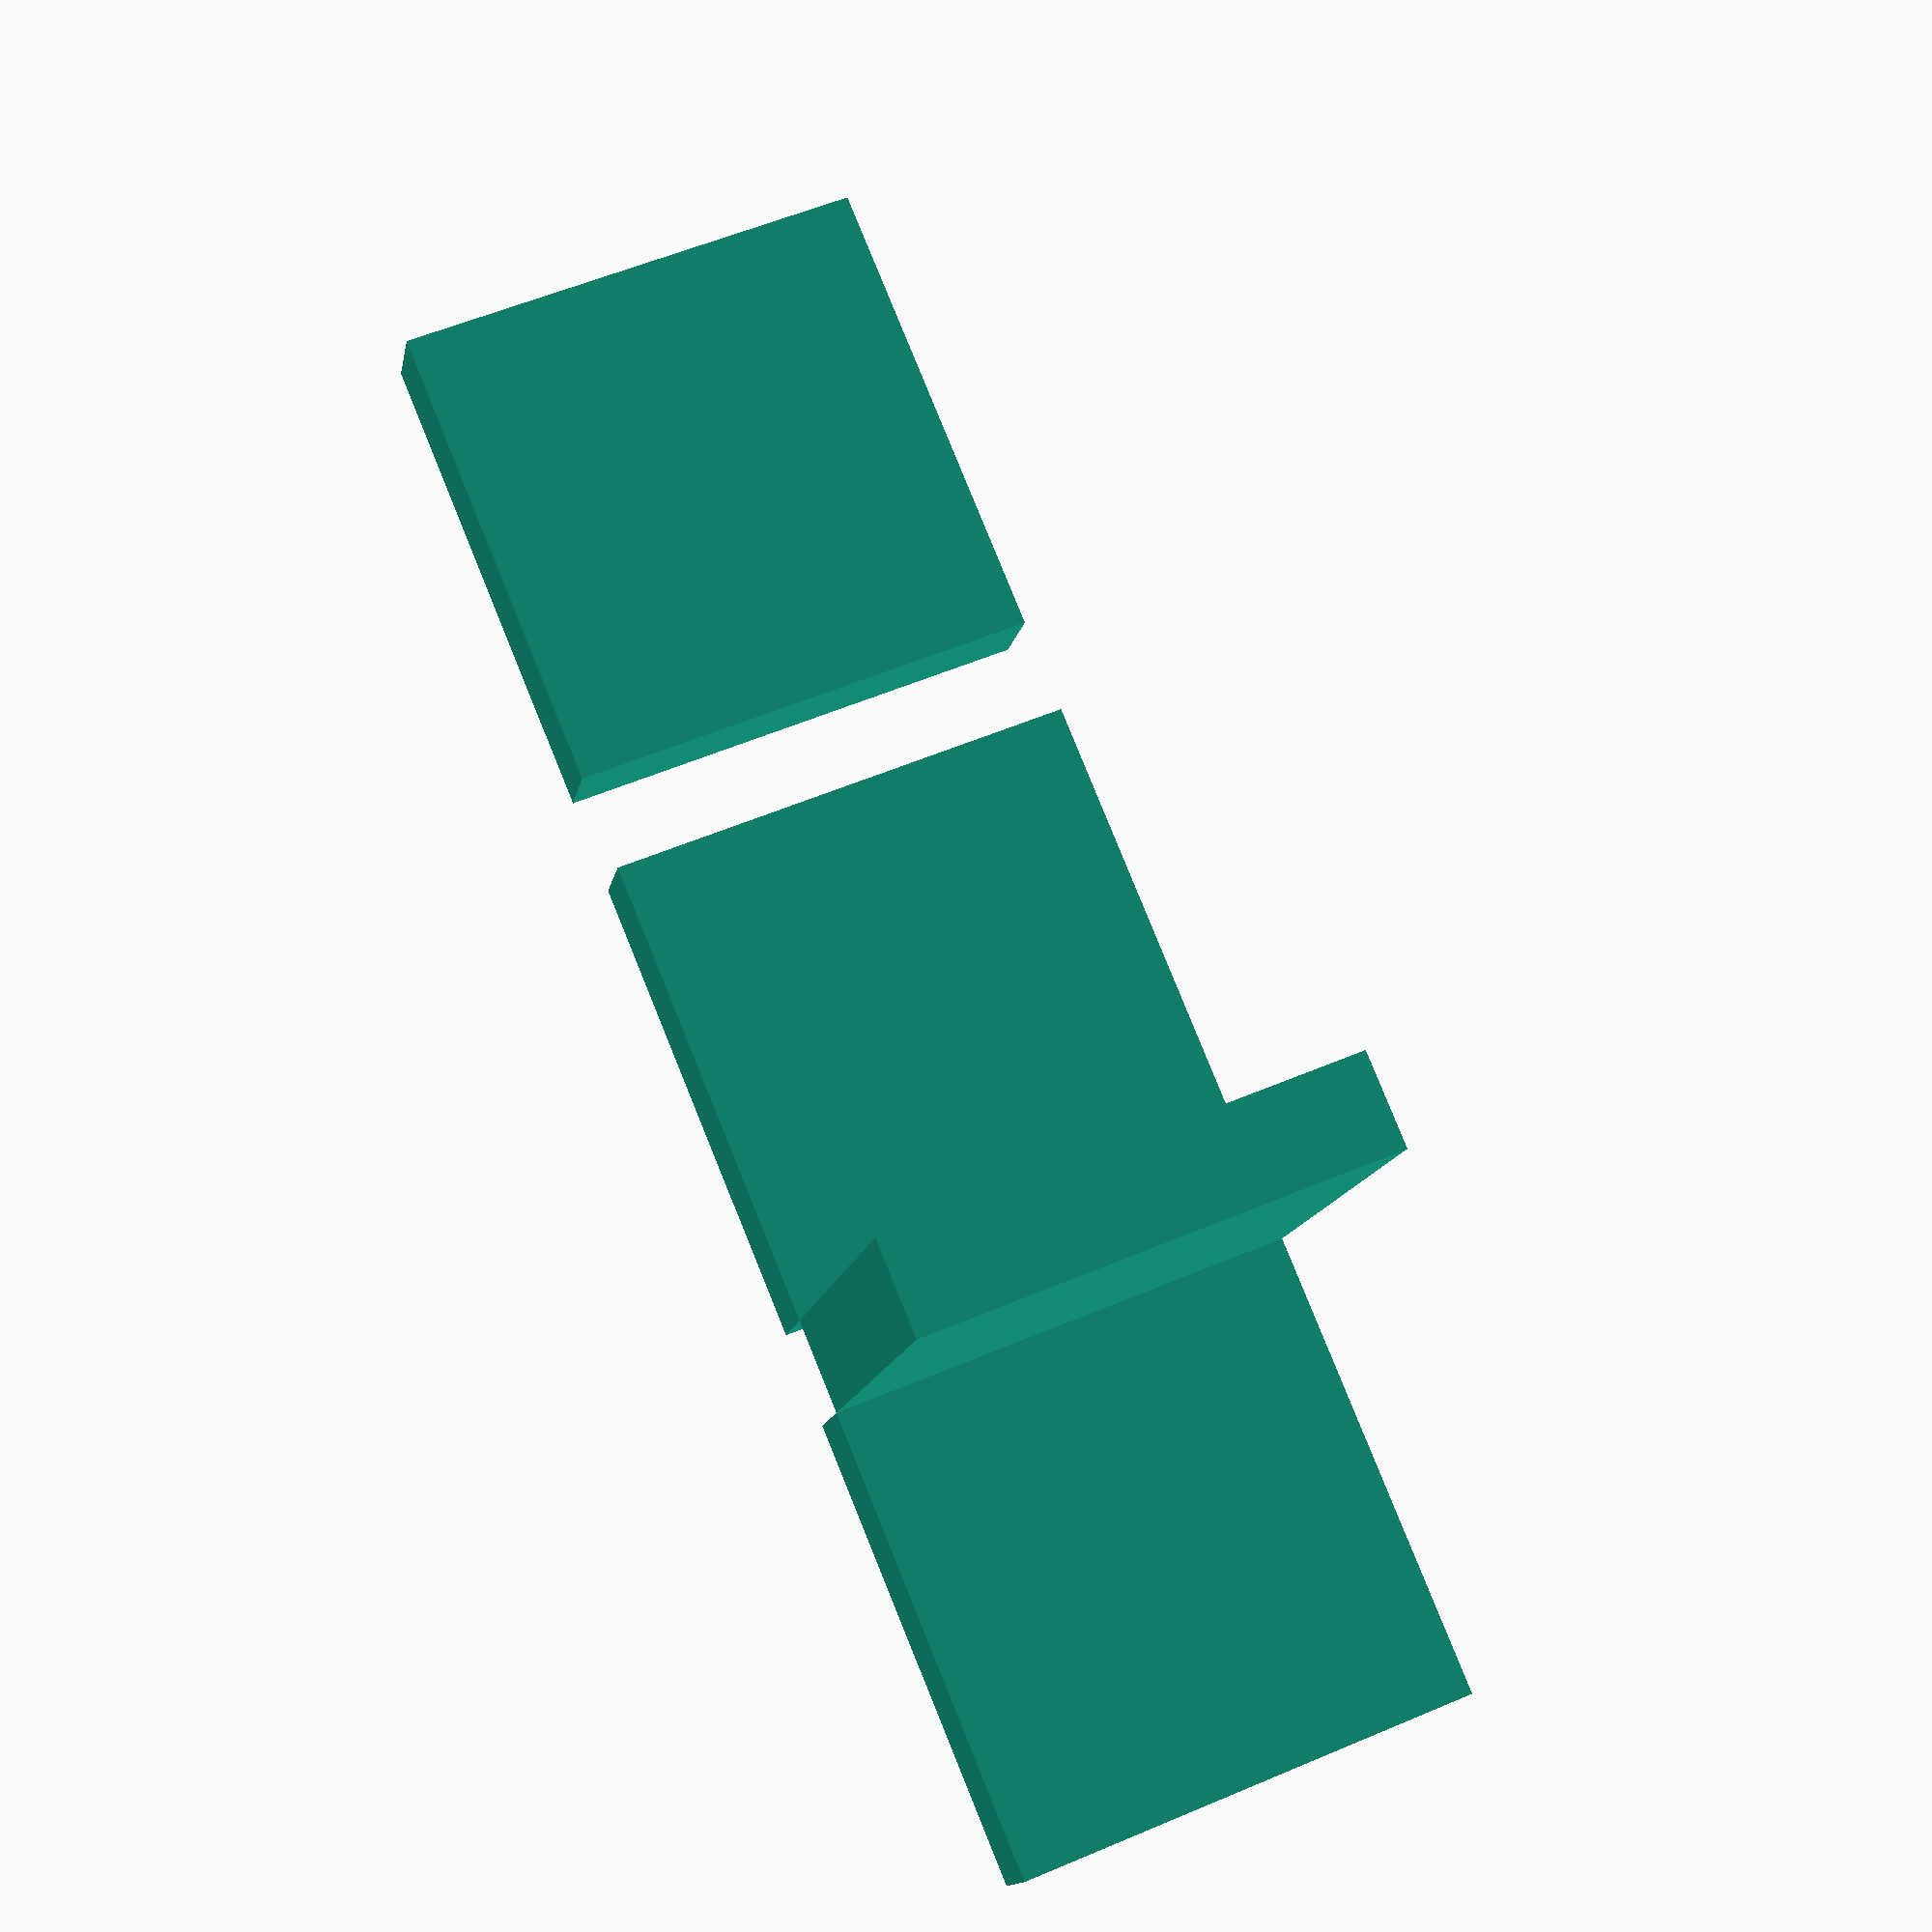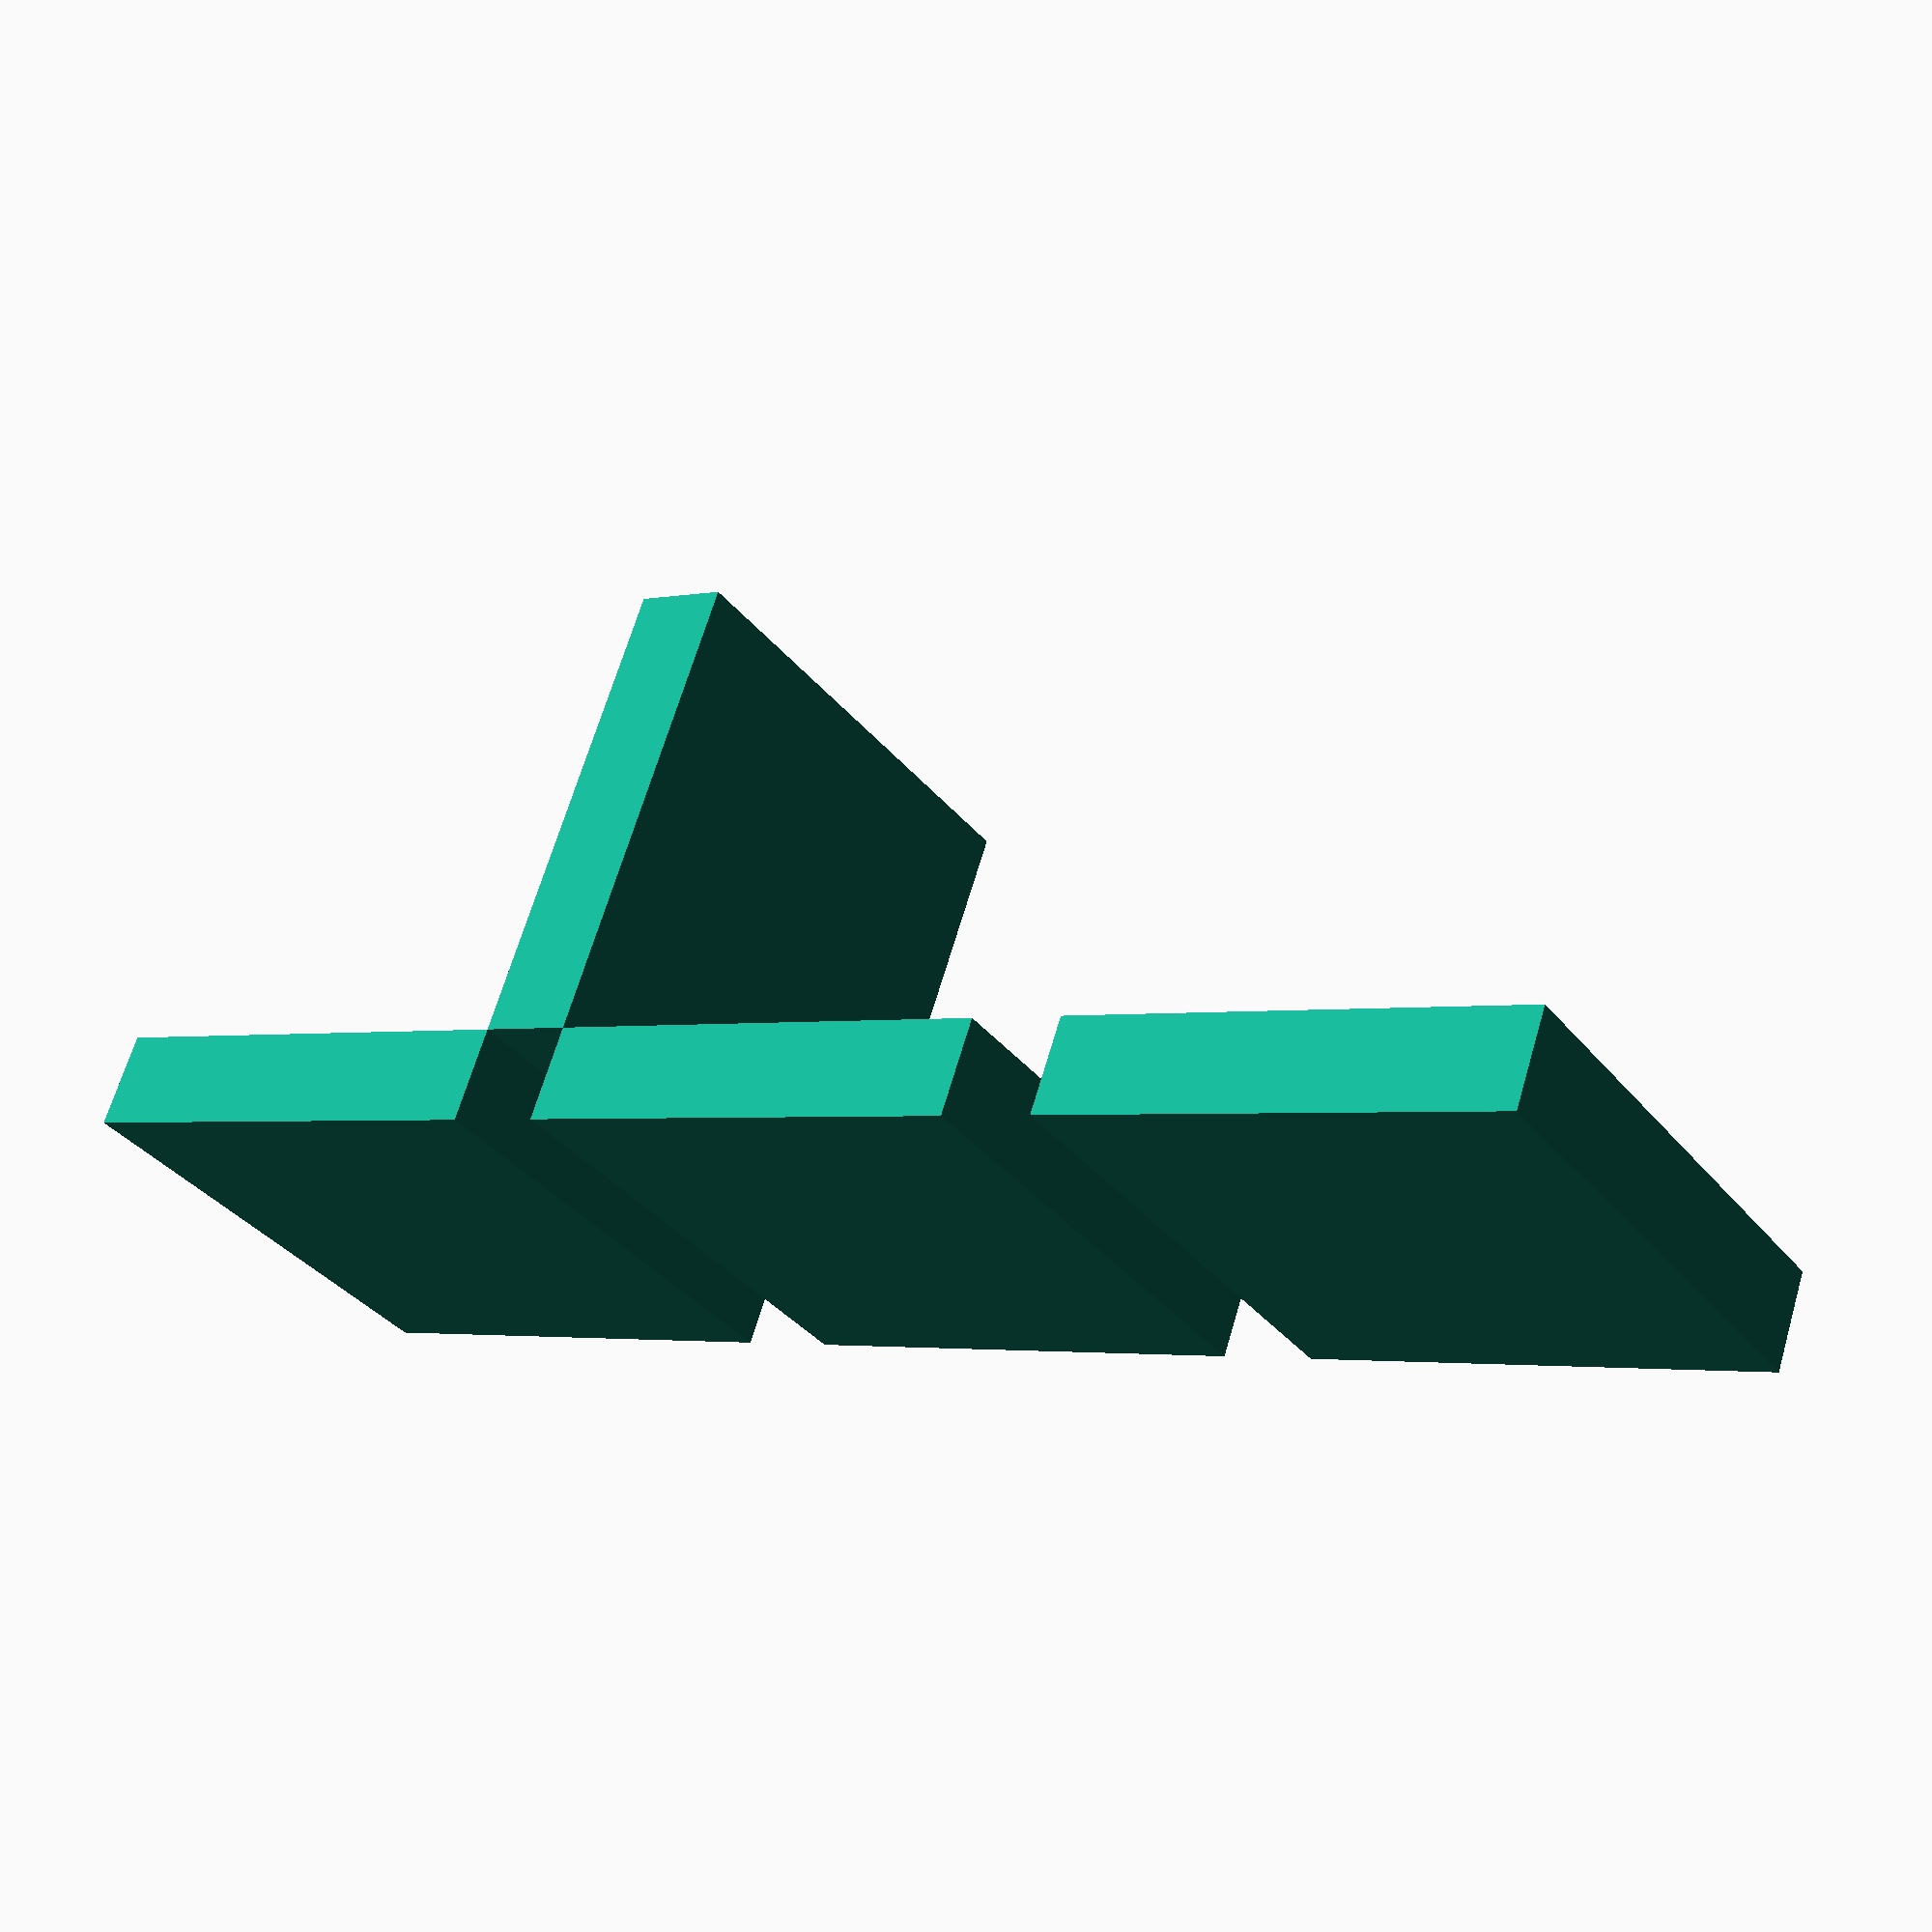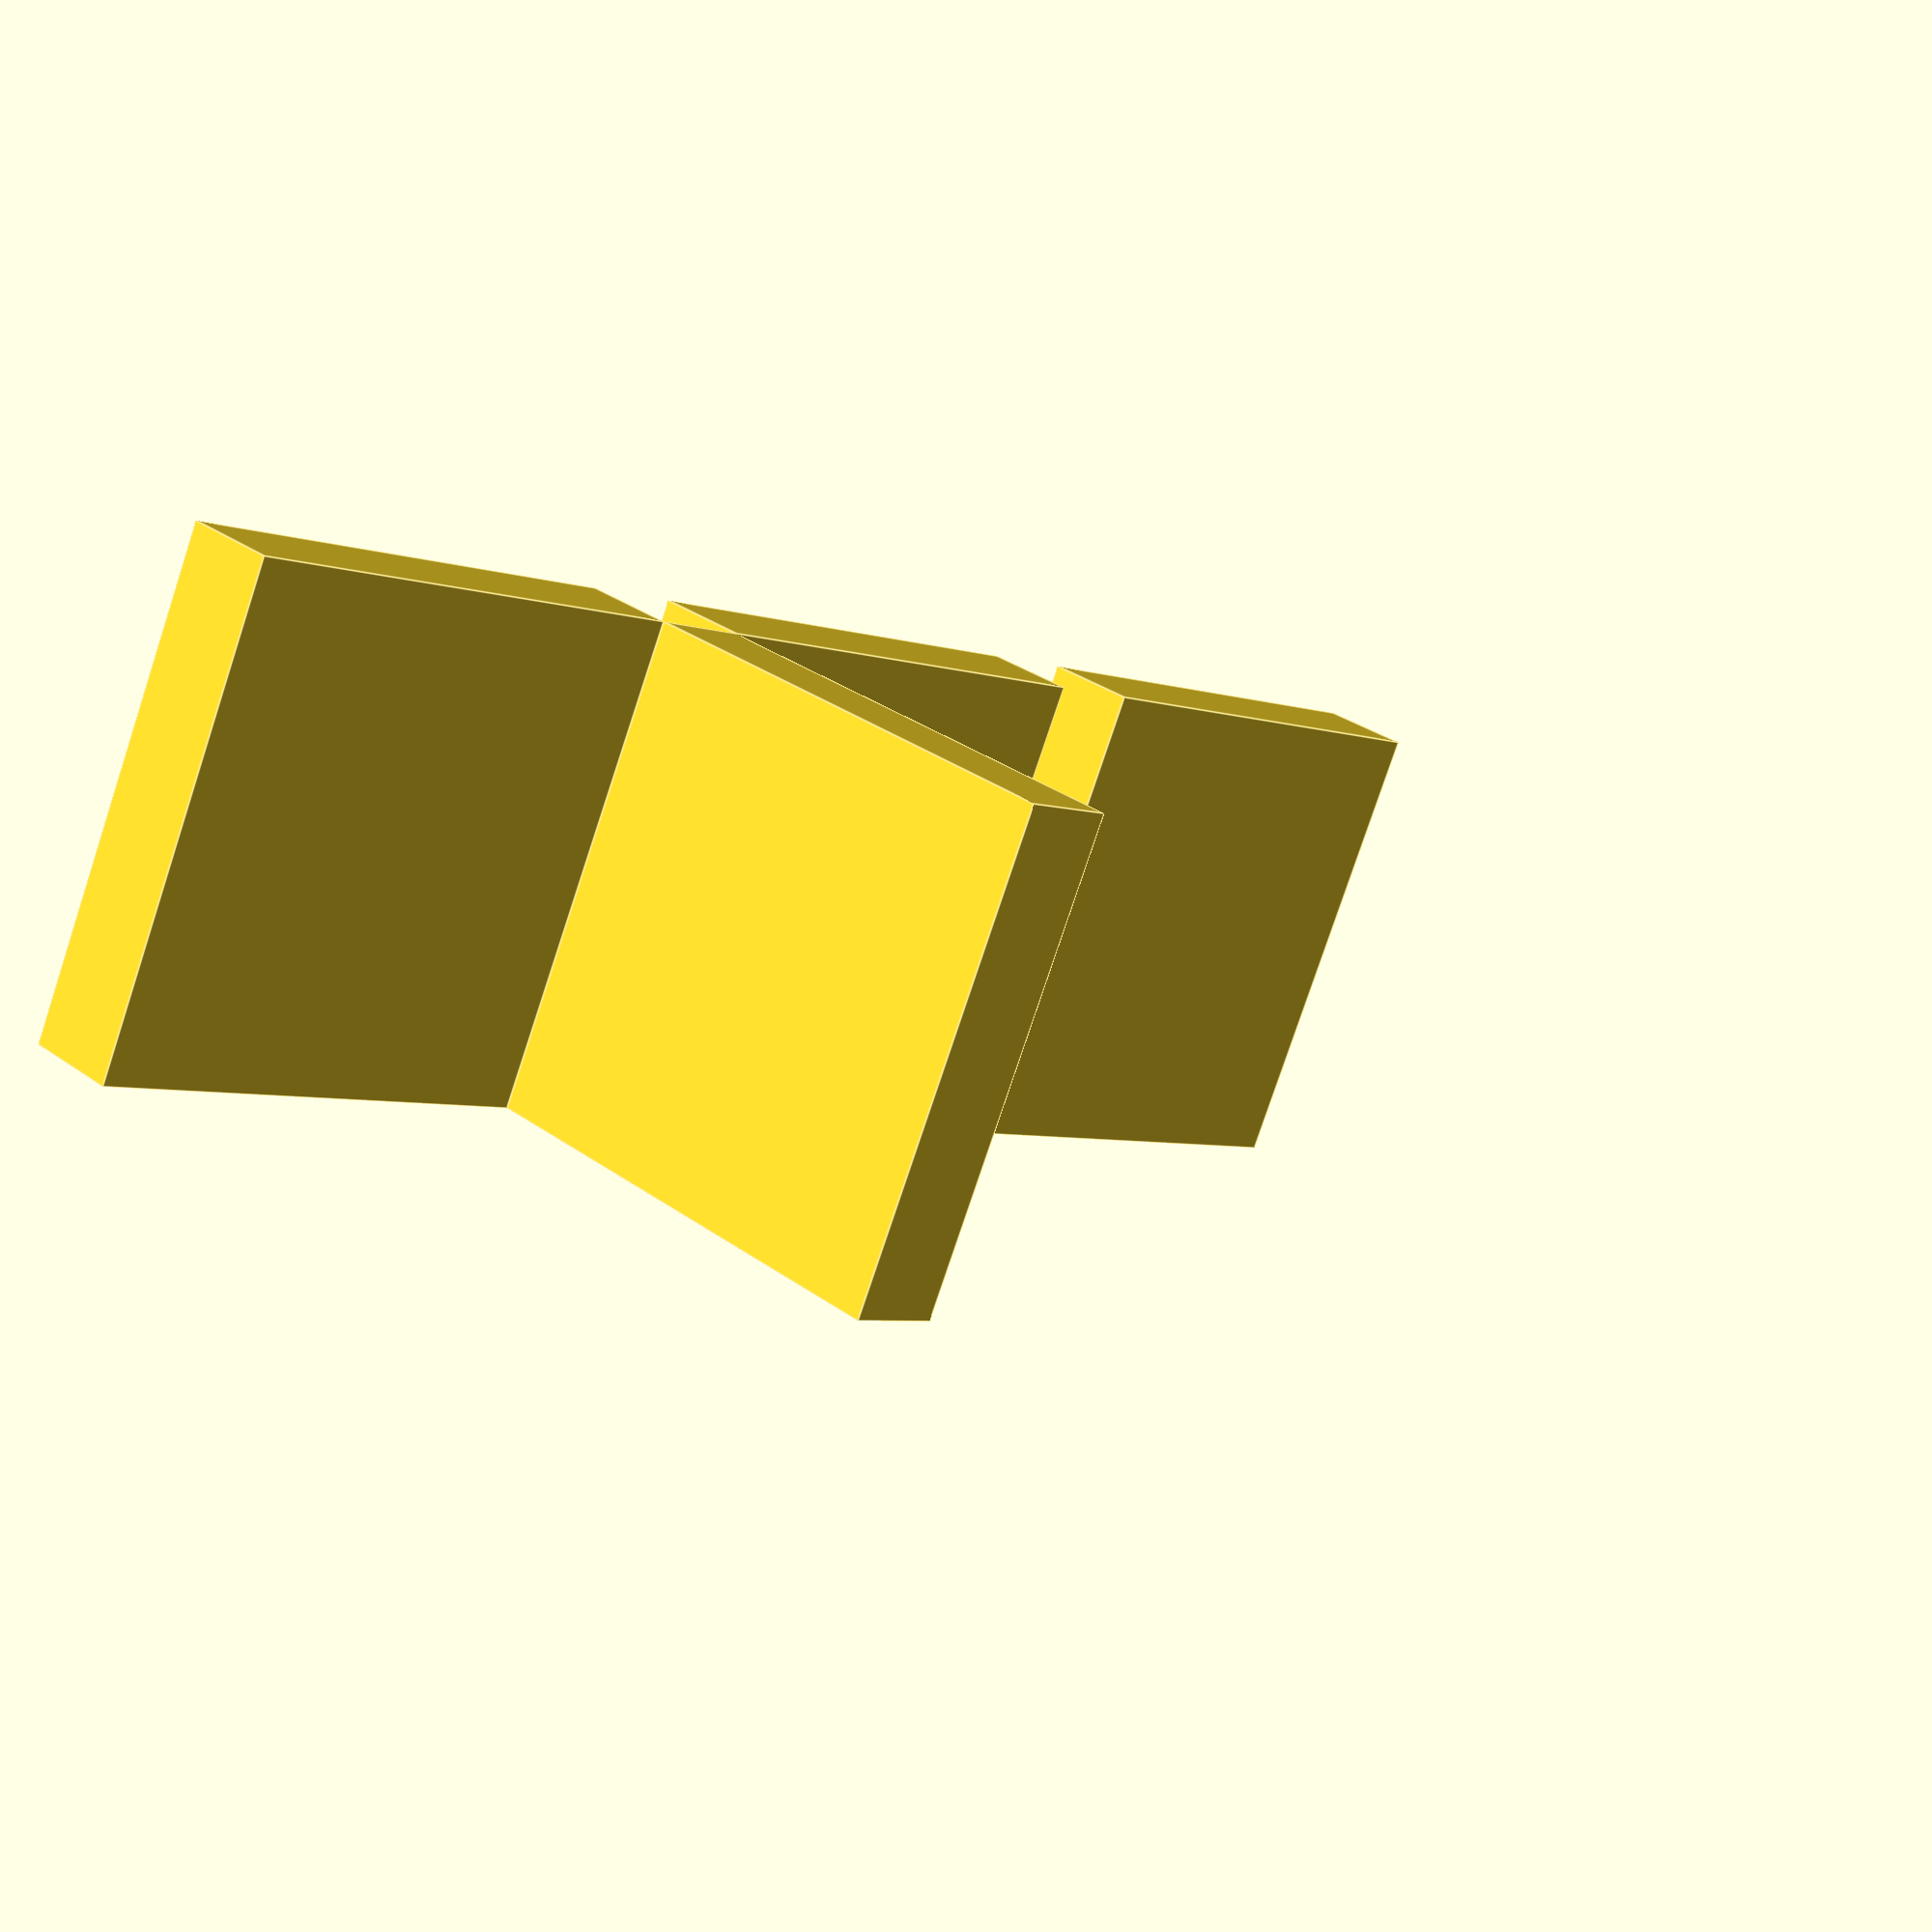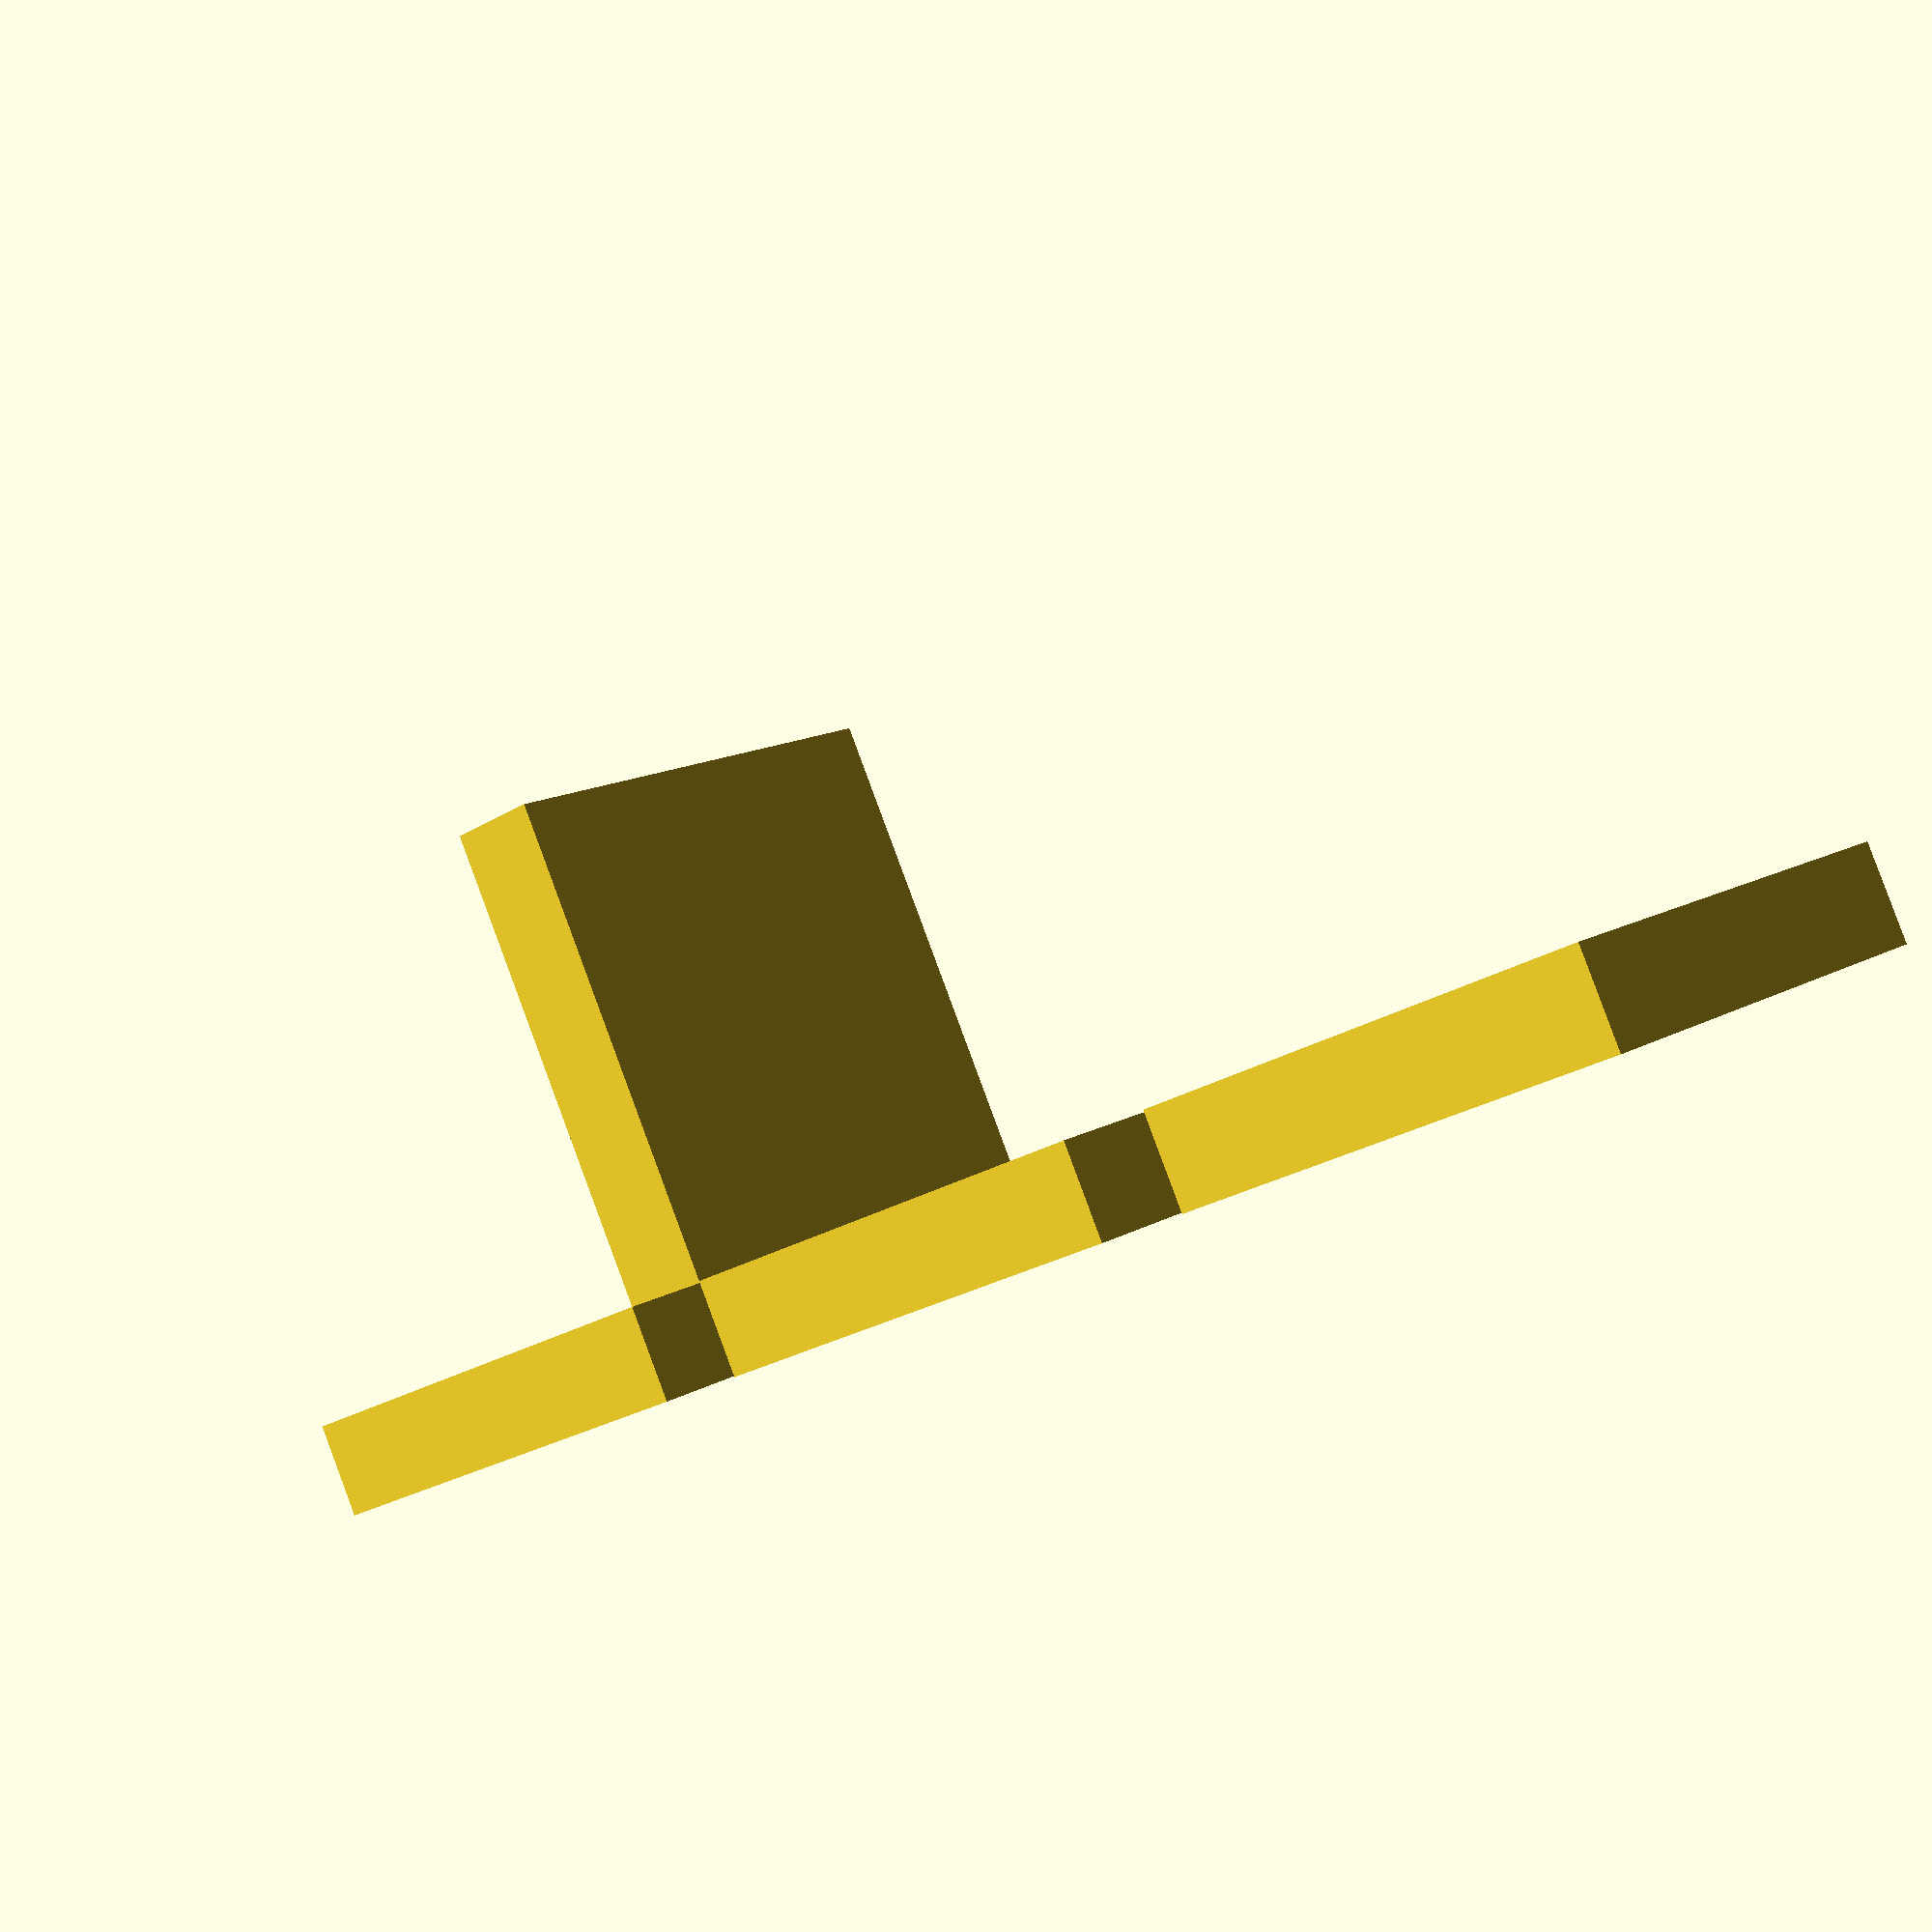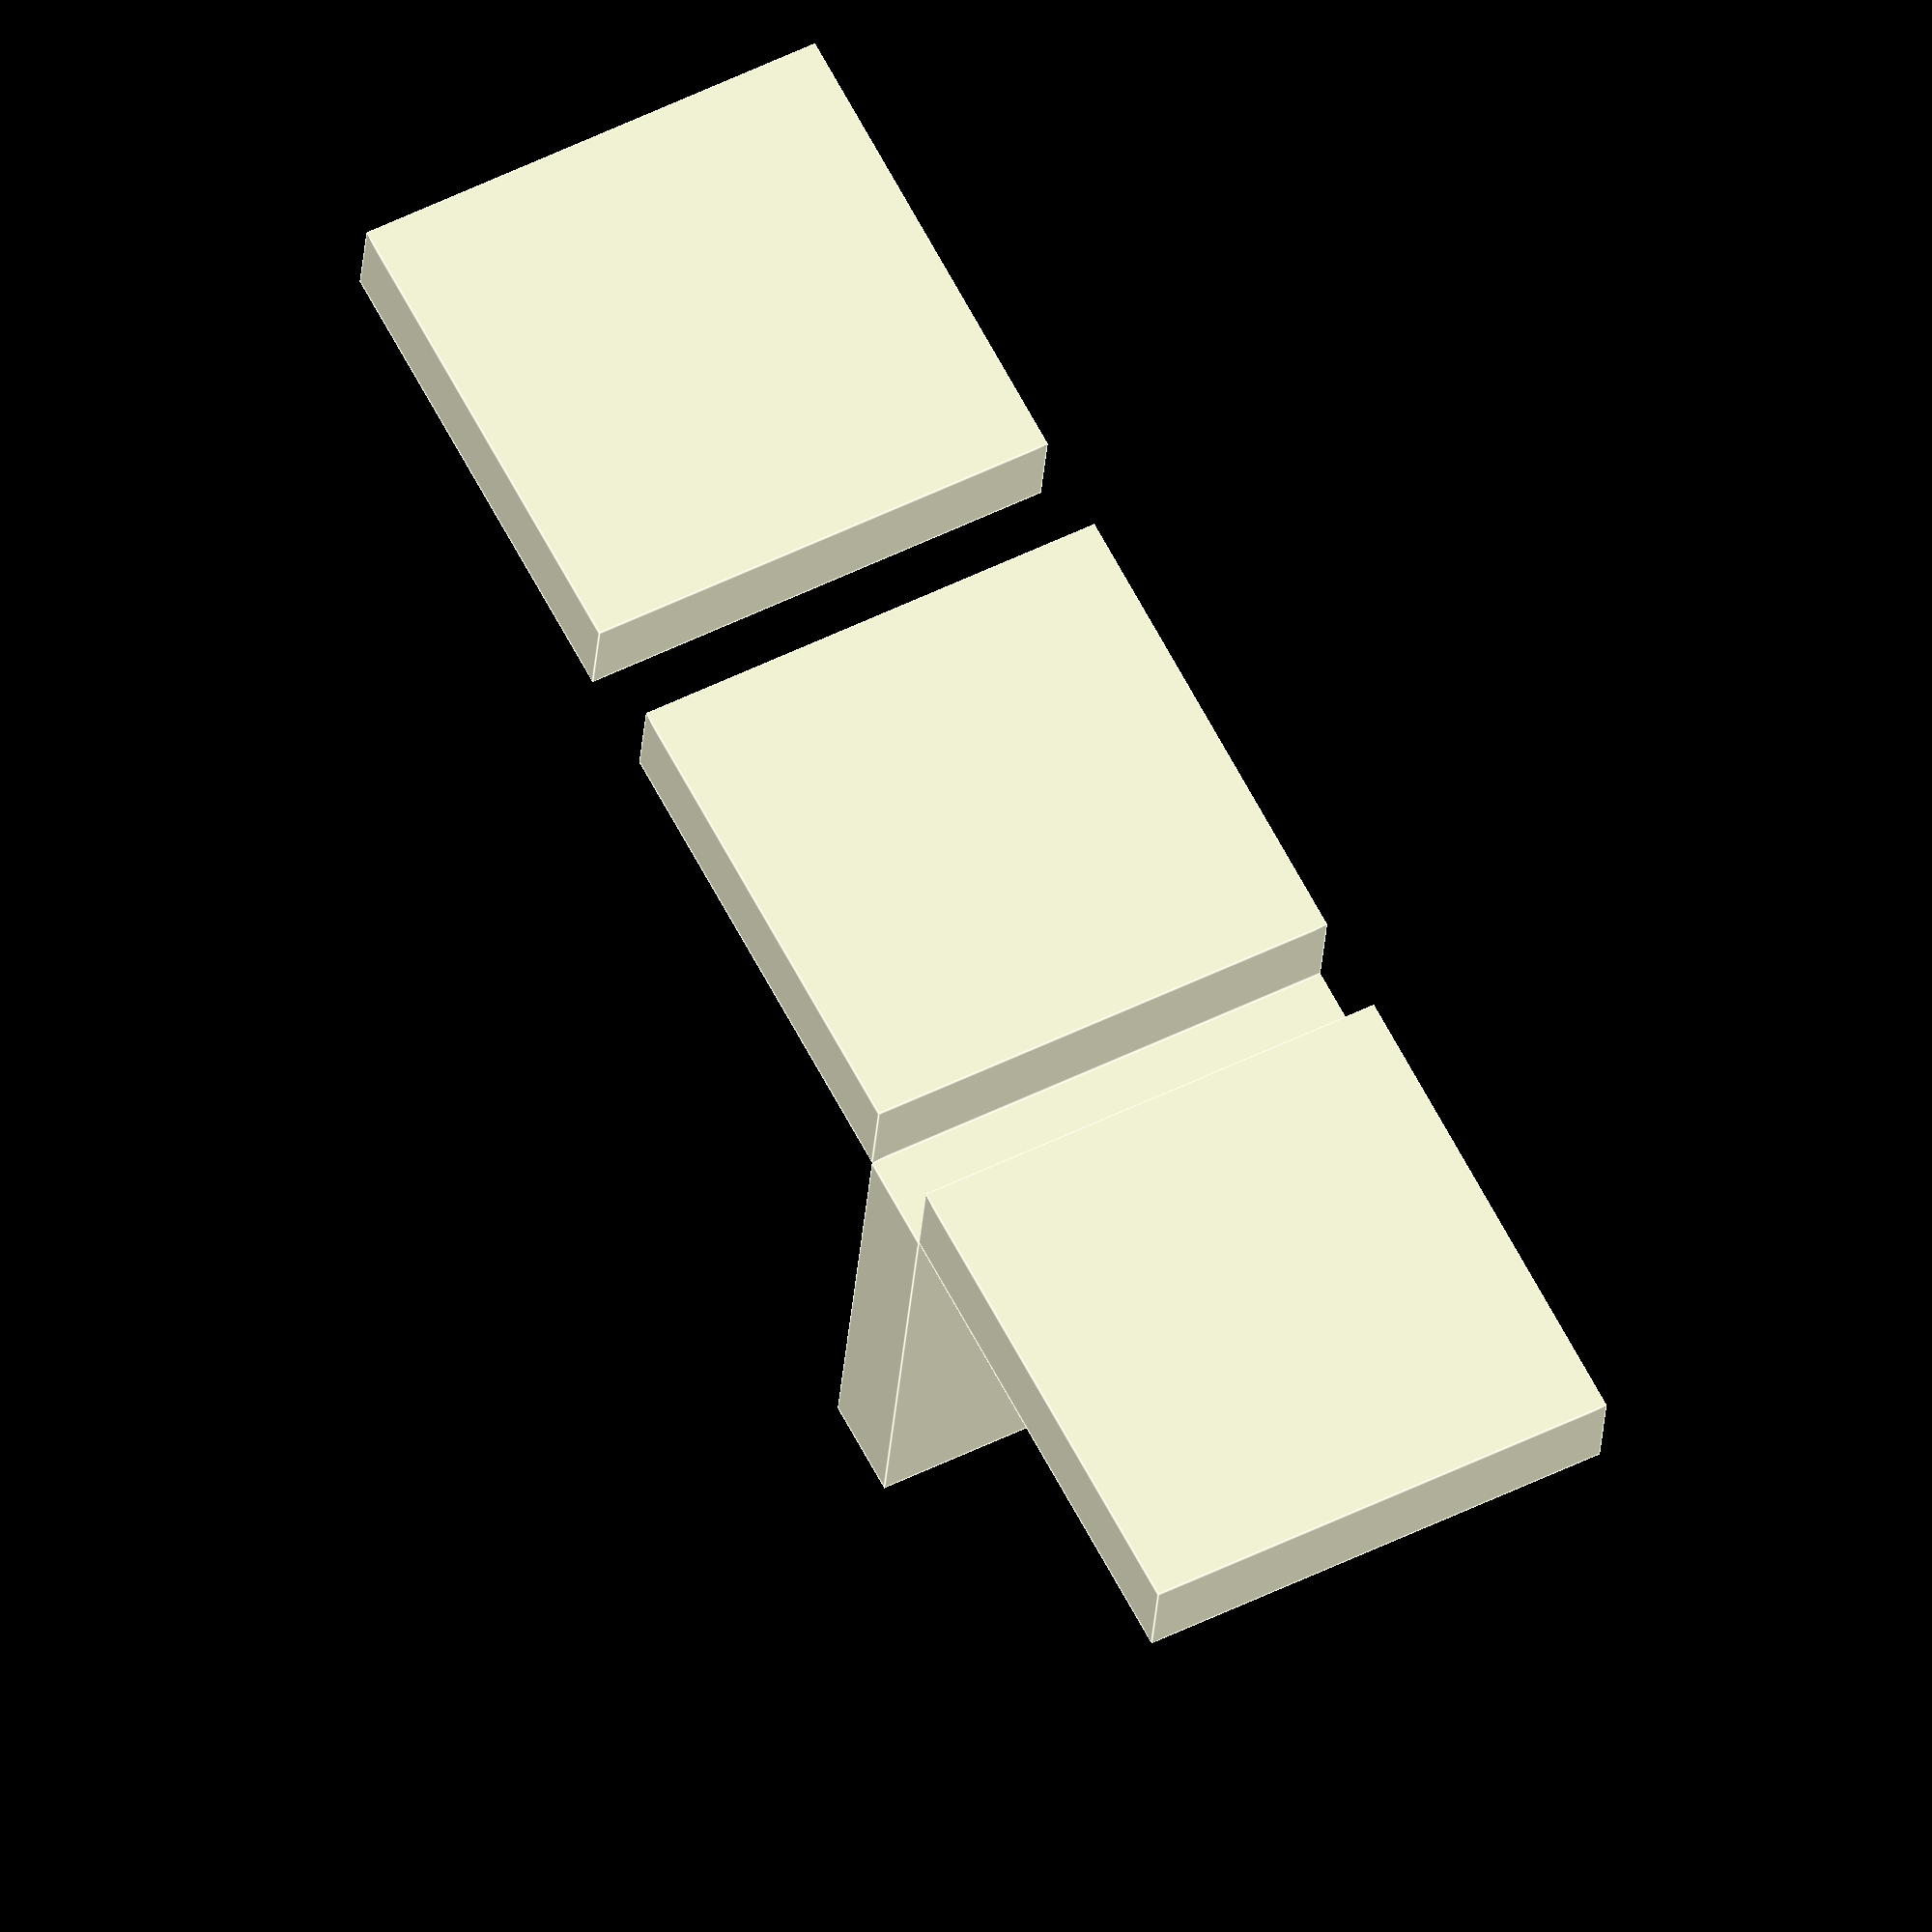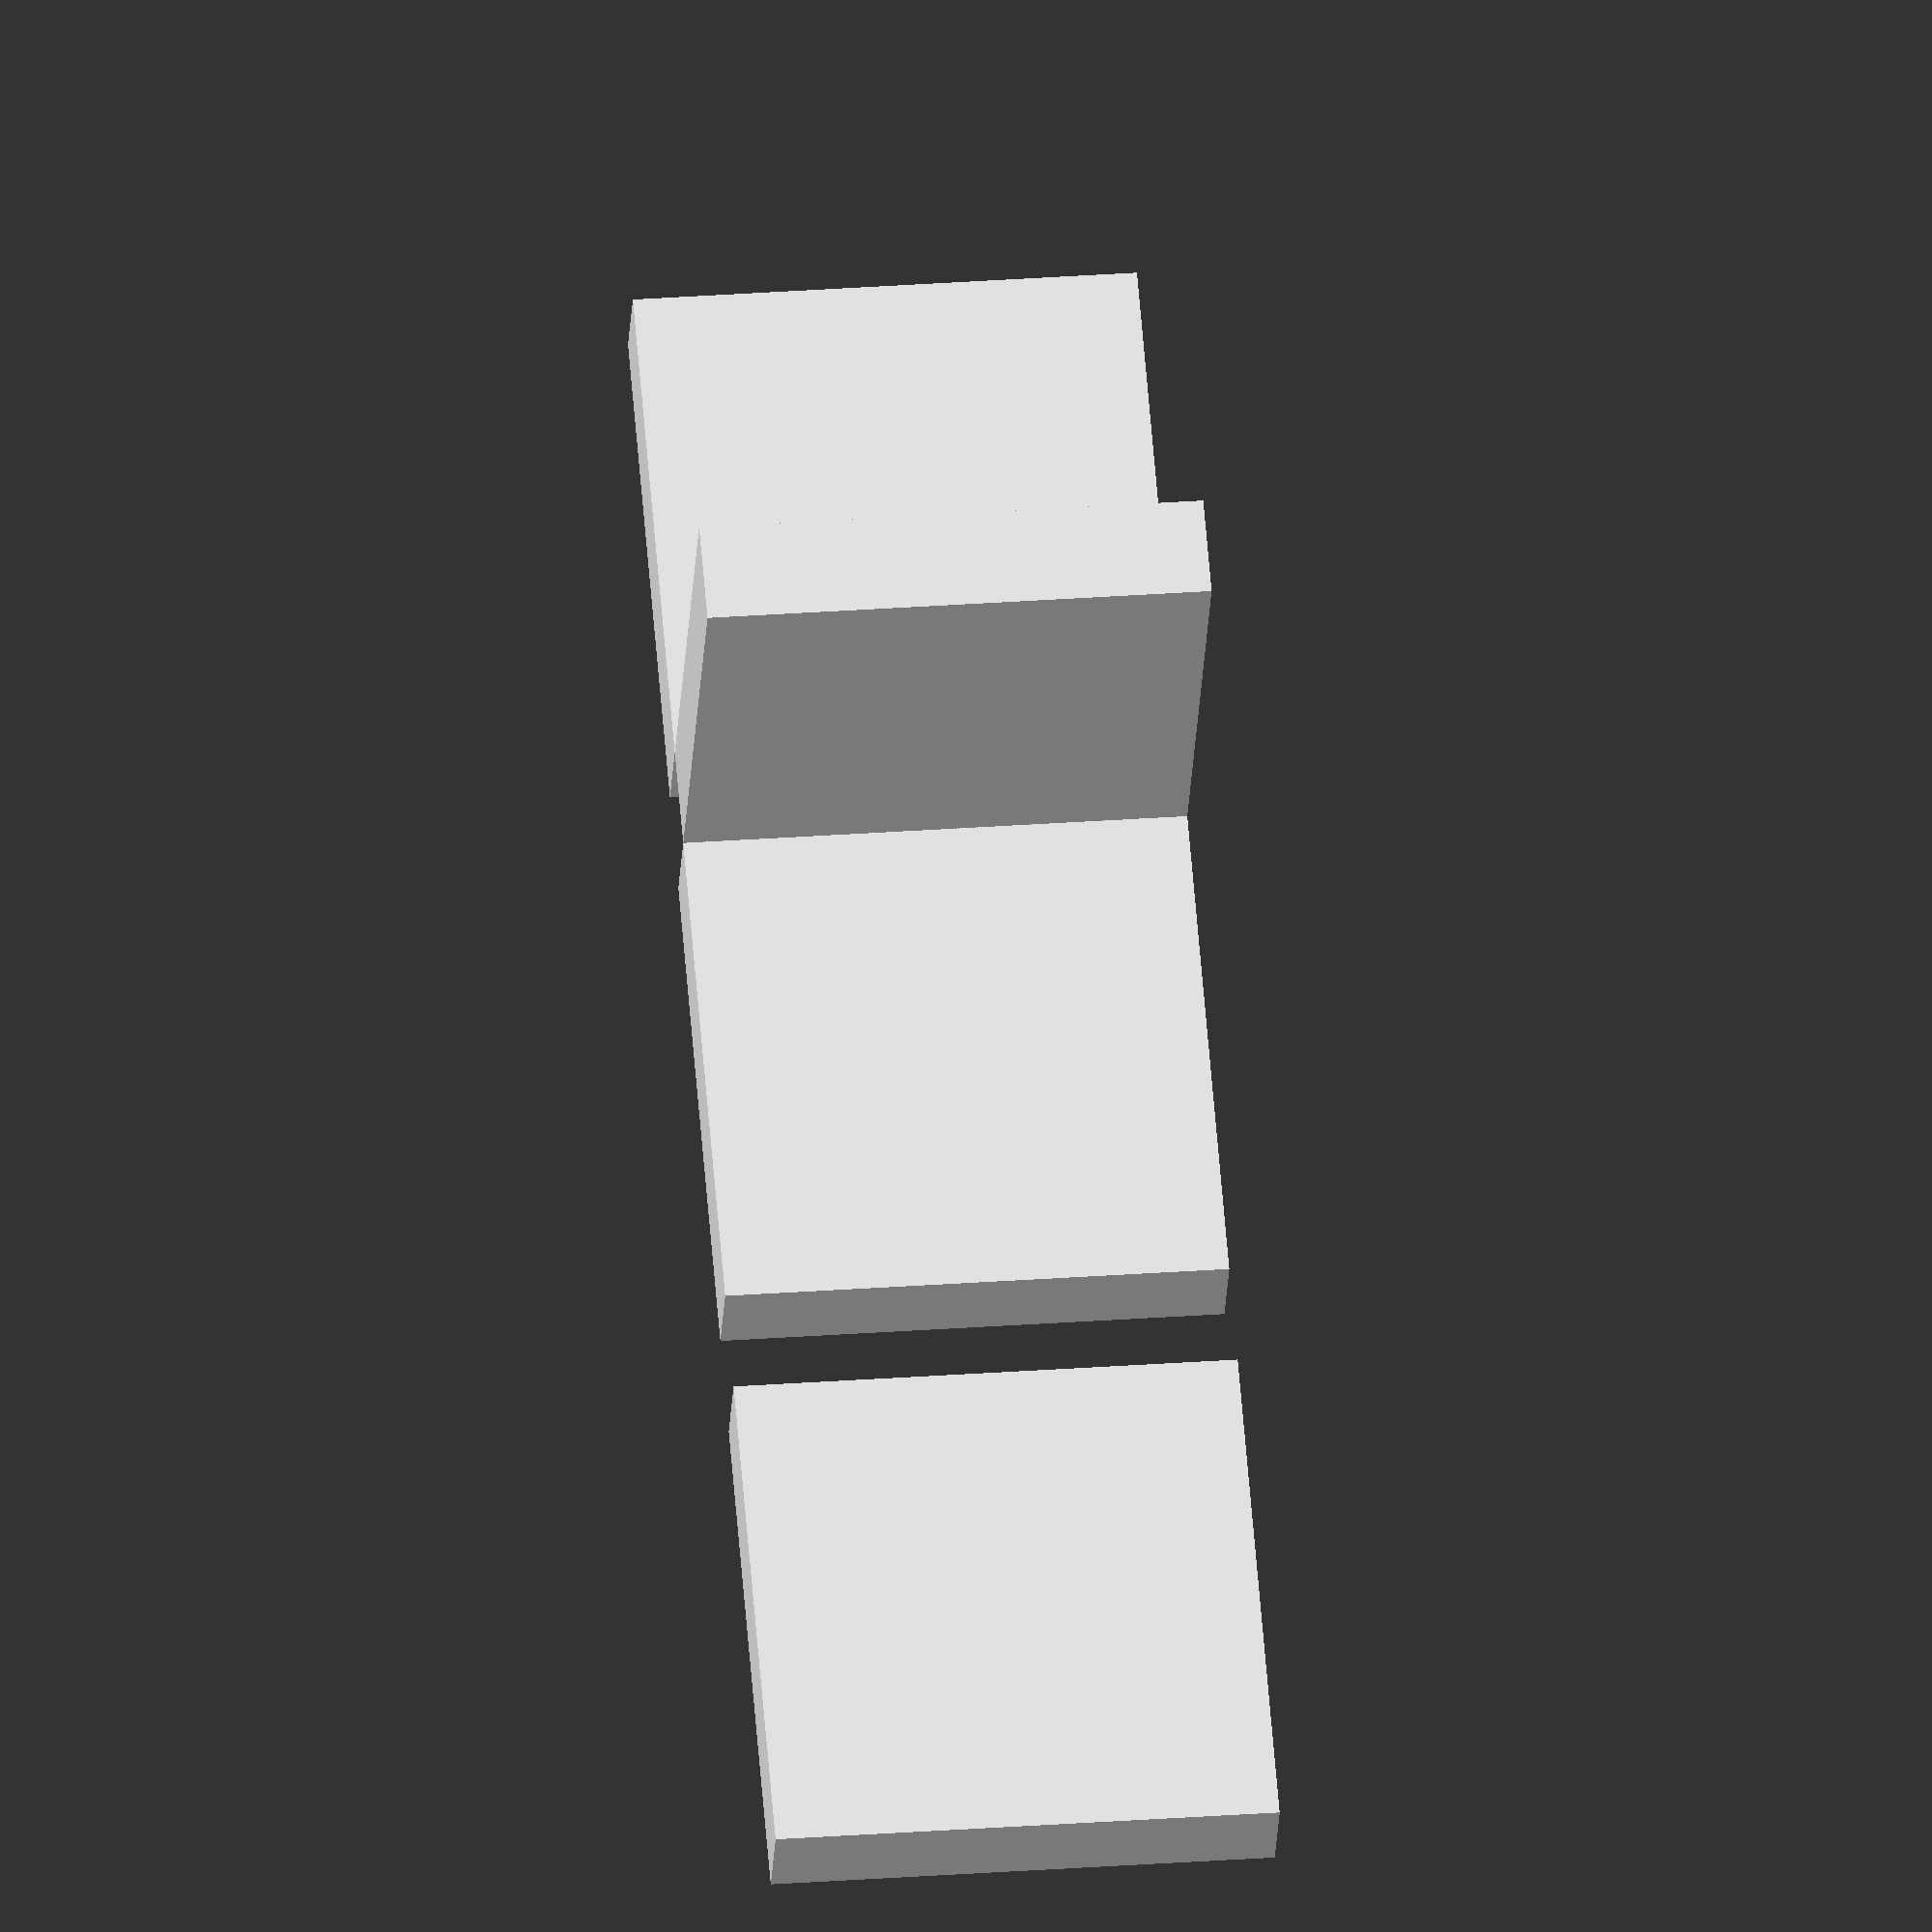
<openscad>
width = 10;
height = 10;
depth = 2;
pitch = 12;

module element(x=1, y=1, z=1, r=0) {
    rotate([0,0,r]) {
        translate([depth/2 + x*pitch, y*pitch - depth/2, z*pitch + depth/2]) {
            cube([width, depth, height]);
        }
    }
}

element(-1,0,0);
element(0,0,0);
element(1,0,0);

element(0,0,0,90);
</openscad>
<views>
elev=125.4 azim=155.6 roll=294.4 proj=p view=wireframe
elev=215.4 azim=199.5 roll=147.0 proj=p view=wireframe
elev=258.1 azim=46.9 roll=18.4 proj=p view=edges
elev=166.2 azim=153.6 roll=141.5 proj=p view=wireframe
elev=306.5 azim=188.4 roll=62.3 proj=o view=edges
elev=326.4 azim=30.1 roll=84.5 proj=o view=solid
</views>
